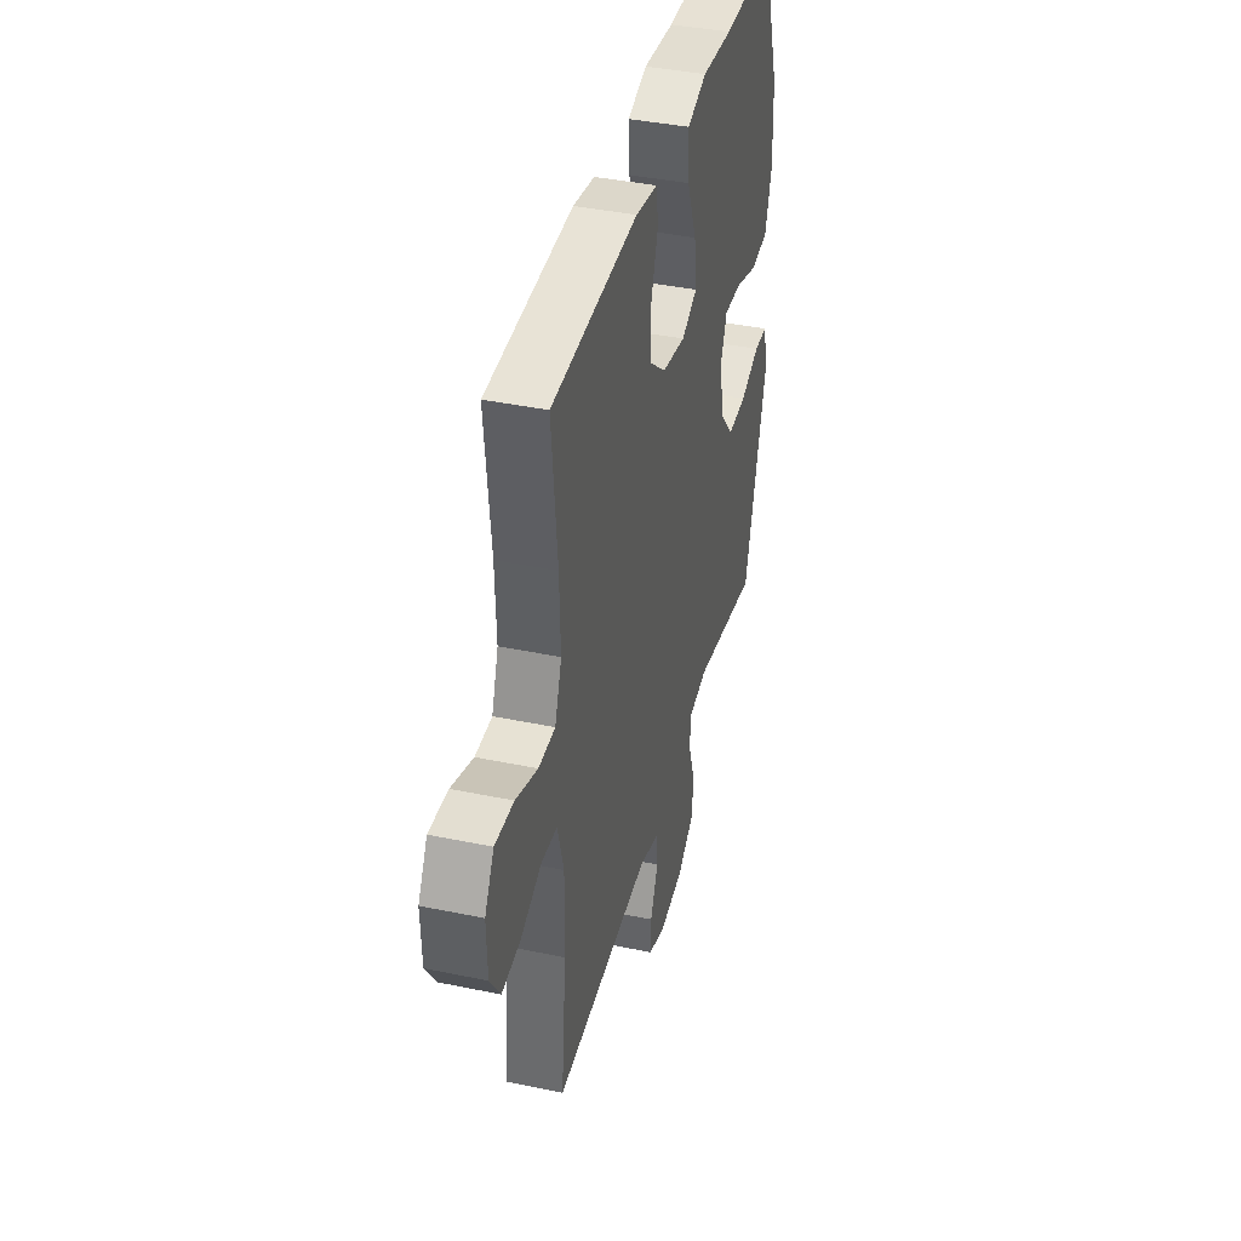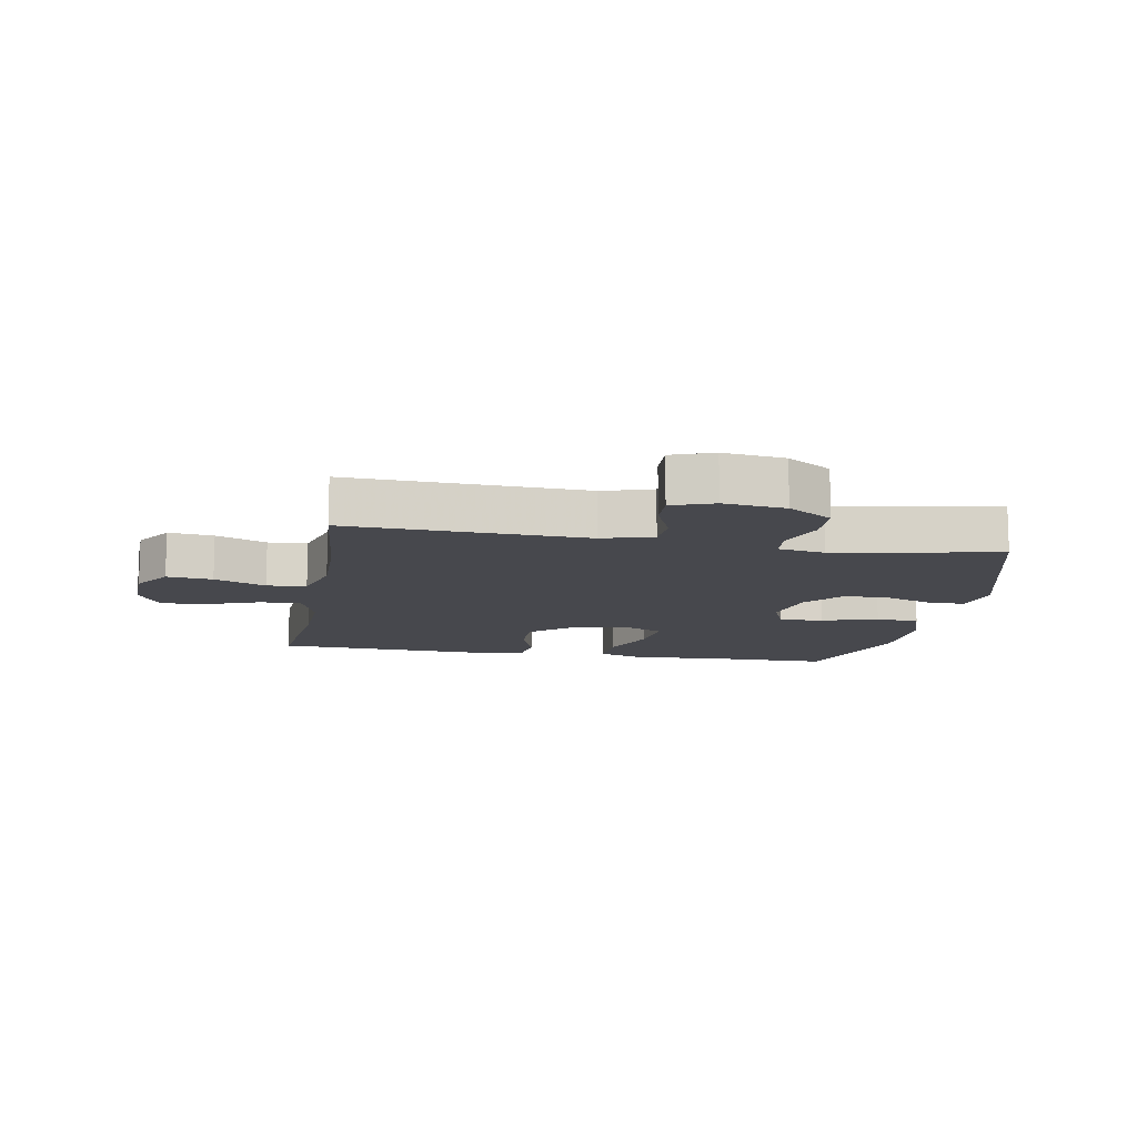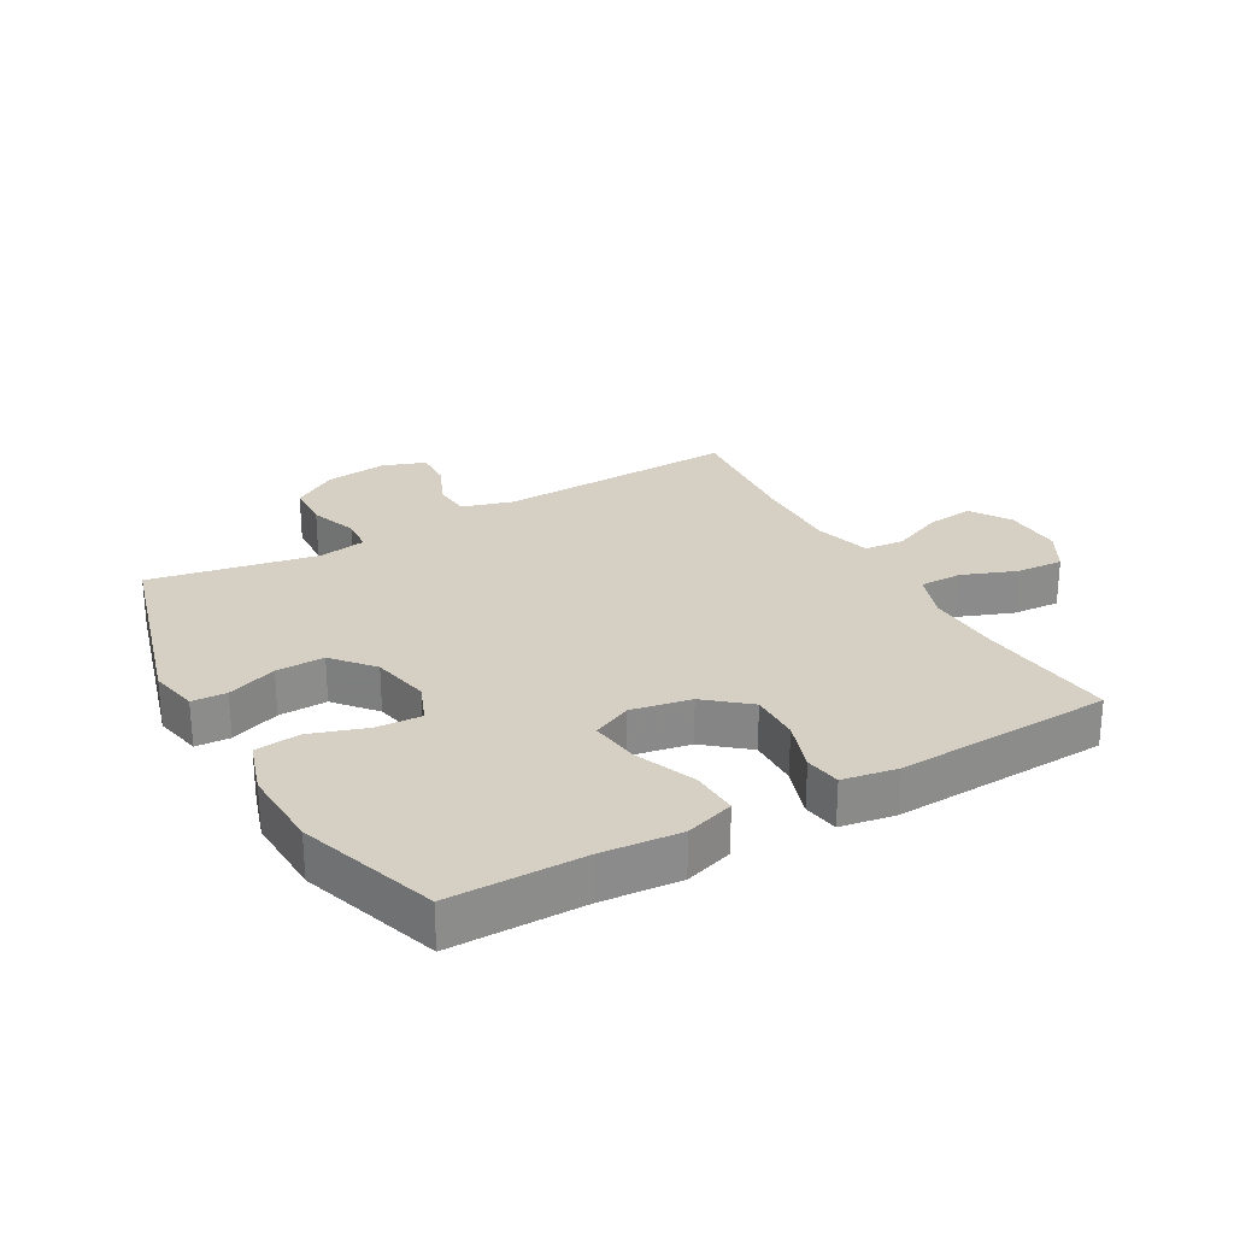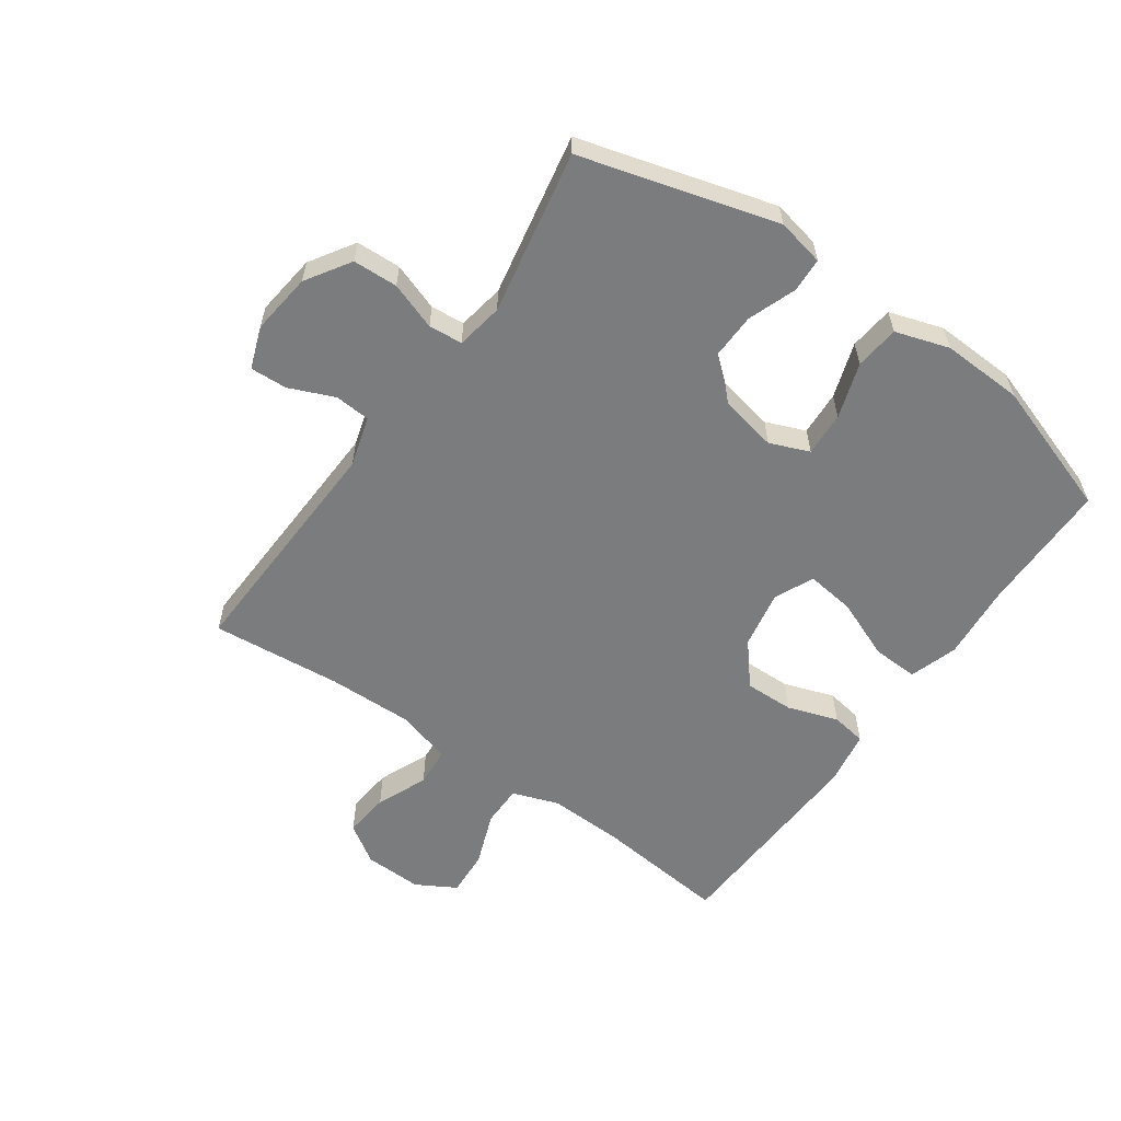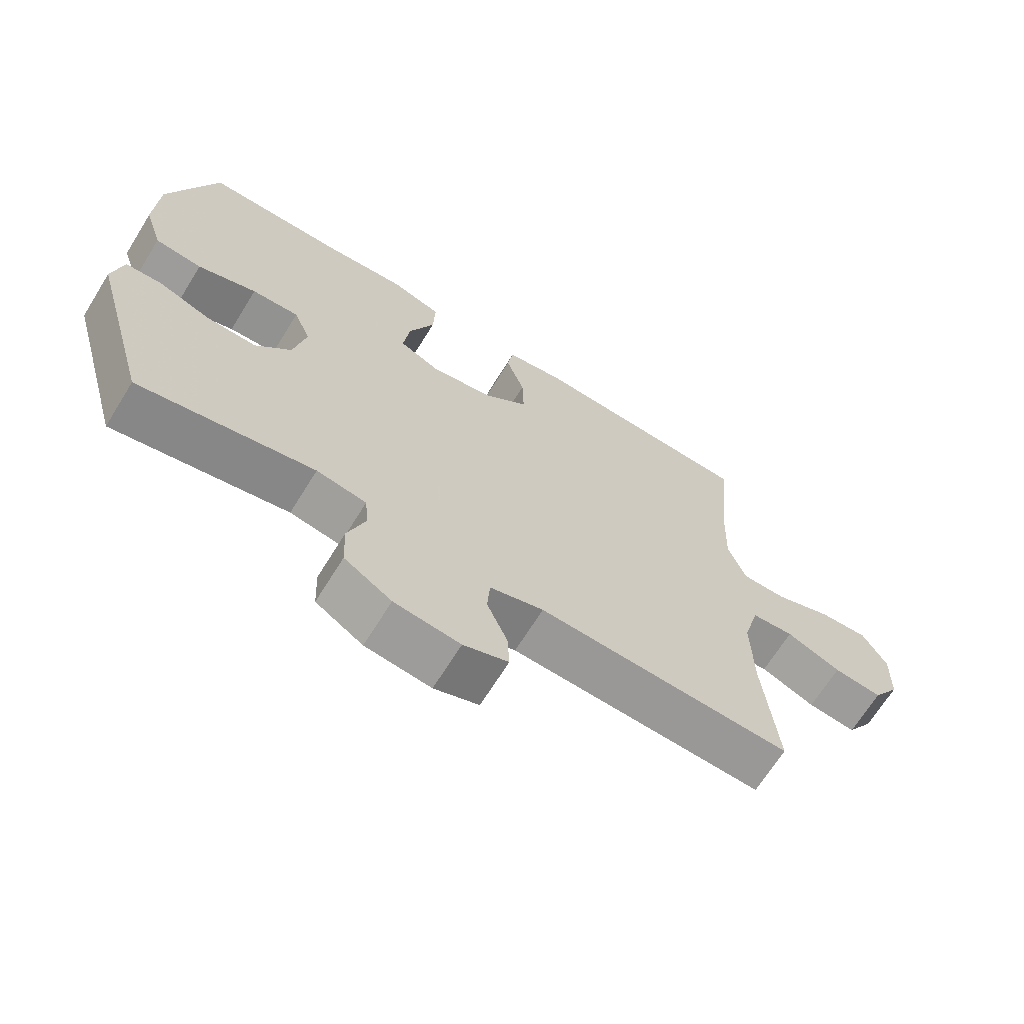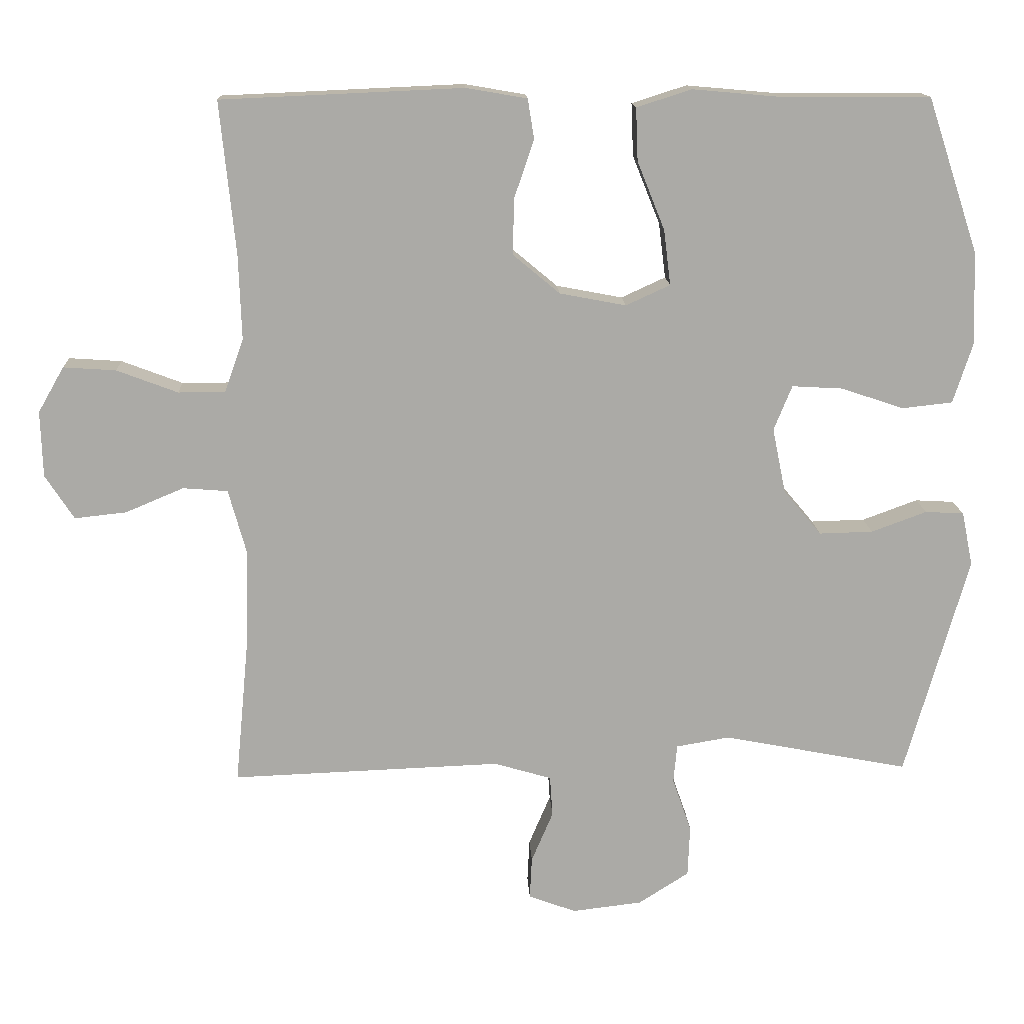
<metadata>
{"format":"obj","ext":"obj","renderer":"f3d","projection":"perspective","resolution":1024,"background":"white","views":[{"elev":39.7,"azim":104.5,"up":"+Z"},{"elev":-11.8,"azim":169.8,"up":"+Y"},{"elev":26.4,"azim":-29.6,"up":"+Y"},{"elev":-58.6,"azim":-125.2,"up":"+Y"},{"elev":-67.7,"azim":-31.8,"up":"+Z"},{"elev":14.4,"azim":177.4,"up":"+Z"}]}
</metadata>
<code>
v 0.5 0.07 -0.5
v 0.115 0.07 -0.485
v 0.033 0.07 -0.509
v 0.029 0.07 -0.567
v 0.06 0.07 -0.64
v 0.063 0.07 -0.7
v -0.005 0.07 -0.725
v -0.105 0.07 -0.713
v -0.177 0.07 -0.667
v -0.18 0.07 -0.594
v -0.153 0.07 -0.517
v -0.158 0.07 -0.462
v -0.234 0.07 -0.449
v -0.5 0.07 -0.5
v -0.59 0.07 -0.183
v -0.574 0.07 -0.106
v -0.519 0.07 -0.103
v -0.44 0.07 -0.132
v -0.363 0.07 -0.134
v -0.309 0.07 -0.07
v -0.29 0.07 0.023
v -0.316 0.07 0.087
v -0.388 0.07 0.083
v -0.478 0.07 0.053
v -0.55 0.07 0.061
v -0.578 0.07 0.148
v -0.573 0.07 0.28
v -0.5 0.07 0.5
v -0.286 0.07 0.501
v -0.162 0.07 0.512
v -0.084 0.07 0.487
v -0.087 0.07 0.412
v -0.126 0.07 0.315
v -0.136 0.07 0.236
v -0.073 0.07 0.207
v 0.022 0.07 0.225
v 0.089 0.07 0.281
v 0.087 0.07 0.361
v 0.059 0.07 0.443
v 0.068 0.07 0.5
v 0.155 0.07 0.515
v 0.5 0.07 0.5
v 0.478 0.07 0.282
v 0.474 0.07 0.162
v 0.501 0.07 0.086
v 0.568 0.07 0.086
v 0.655 0.07 0.119
v 0.73 0.07 0.124
v 0.767 0.07 0.059
v 0.764 0.07 -0.035
v 0.723 0.07 -0.098
v 0.649 0.07 -0.09
v 0.566 0.07 -0.055
v 0.502 0.07 -0.06
v 0.477 0.07 -0.15
v 0.48 0.07 -0.288
v 0.5 0 -0.5
v 0.115 0 -0.485
v 0.033 0 -0.509
v 0.029 0 -0.567
v 0.06 0 -0.64
v 0.063 0 -0.7
v -0.005 0 -0.725
v -0.105 0 -0.713
v -0.177 0 -0.667
v -0.18 0 -0.594
v -0.153 0 -0.517
v -0.158 0 -0.462
v -0.234 0 -0.449
v -0.5 0 -0.5
v -0.59 0 -0.183
v -0.574 0 -0.106
v -0.519 0 -0.103
v -0.44 0 -0.132
v -0.363 0 -0.134
v -0.309 0 -0.07
v -0.29 0 0.023
v -0.316 0 0.087
v -0.388 0 0.083
v -0.478 0 0.053
v -0.55 0 0.061
v -0.578 0 0.148
v -0.573 0 0.28
v -0.5 0 0.5
v -0.286 0 0.501
v -0.162 0 0.512
v -0.084 0 0.487
v -0.087 0 0.412
v -0.126 0 0.315
v -0.136 0 0.236
v -0.073 0 0.207
v 0.022 0 0.225
v 0.089 0 0.281
v 0.087 0 0.361
v 0.059 0 0.443
v 0.068 0 0.5
v 0.155 0 0.515
v 0.5 0 0.5
v 0.478 0 0.282
v 0.474 0 0.162
v 0.501 0 0.086
v 0.568 0 0.086
v 0.655 0 0.119
v 0.73 0 0.124
v 0.767 0 0.059
v 0.764 0 -0.035
v 0.723 0 -0.098
v 0.649 0 -0.09
v 0.566 0 -0.055
v 0.502 0 -0.06
v 0.477 0 -0.15
v 0.48 0 -0.288
f 50 51 52 53
f 50 53 54
f 49 50 54
f 46 47 48 49
f 45 46 49 54
f 44 45 54 55
f 40 41 42 43
f 38 39 40 43
f 37 38 43 44
f 36 37 44 55
f 30 31 32 33
f 29 30 33 34
f 28 29 34
f 27 28 34
f 26 27 34 35
f 23 24 25 26
f 22 23 26 35
f 15 16 17 18
f 13 14 15 18
f 12 13 18 19
f 8 9 10 11
f 8 11 12
f 7 8 12
f 4 5 6 7
f 3 4 7 12
f 2 3 12 19
f 56 1 2 19
f 21 22 35 36
f 20 21 36 55
f 19 20 55 56
f 109 108 107 106
f 110 109 106
f 110 106 105
f 105 104 103 102
f 110 105 102 101
f 111 110 101 100
f 99 98 97 96
f 99 96 95 94
f 100 99 94 93
f 111 100 93 92
f 89 88 87 86
f 90 89 86 85
f 90 85 84
f 90 84 83
f 91 90 83 82
f 82 81 80 79
f 91 82 79 78
f 74 73 72 71
f 74 71 70 69
f 75 74 69 68
f 67 66 65 64
f 68 67 64
f 68 64 63
f 63 62 61 60
f 68 63 60 59
f 75 68 59 58
f 75 58 57 112
f 92 91 78 77
f 111 92 77 76
f 112 111 76 75
f 1 57 58 2
f 2 58 59 3
f 3 59 60 4
f 4 60 61 5
f 5 61 62 6
f 6 62 63 7
f 7 63 64 8
f 8 64 65 9
f 9 65 66 10
f 10 66 67 11
f 11 67 68 12
f 12 68 69 13
f 13 69 70 14
f 14 70 71 15
f 15 71 72 16
f 16 72 73 17
f 17 73 74 18
f 18 74 75 19
f 19 75 76 20
f 20 76 77 21
f 21 77 78 22
f 22 78 79 23
f 23 79 80 24
f 24 80 81 25
f 25 81 82 26
f 26 82 83 27
f 27 83 84 28
f 28 84 85 29
f 29 85 86 30
f 30 86 87 31
f 31 87 88 32
f 32 88 89 33
f 33 89 90 34
f 34 90 91 35
f 35 91 92 36
f 36 92 93 37
f 37 93 94 38
f 38 94 95 39
f 39 95 96 40
f 40 96 97 41
f 41 97 98 42
f 42 98 99 43
f 43 99 100 44
f 44 100 101 45
f 45 101 102 46
f 46 102 103 47
f 47 103 104 48
f 48 104 105 49
f 49 105 106 50
f 50 106 107 51
f 51 107 108 52
f 52 108 109 53
f 53 109 110 54
f 54 110 111 55
f 55 111 112 56
f 56 112 57 1

</code>
